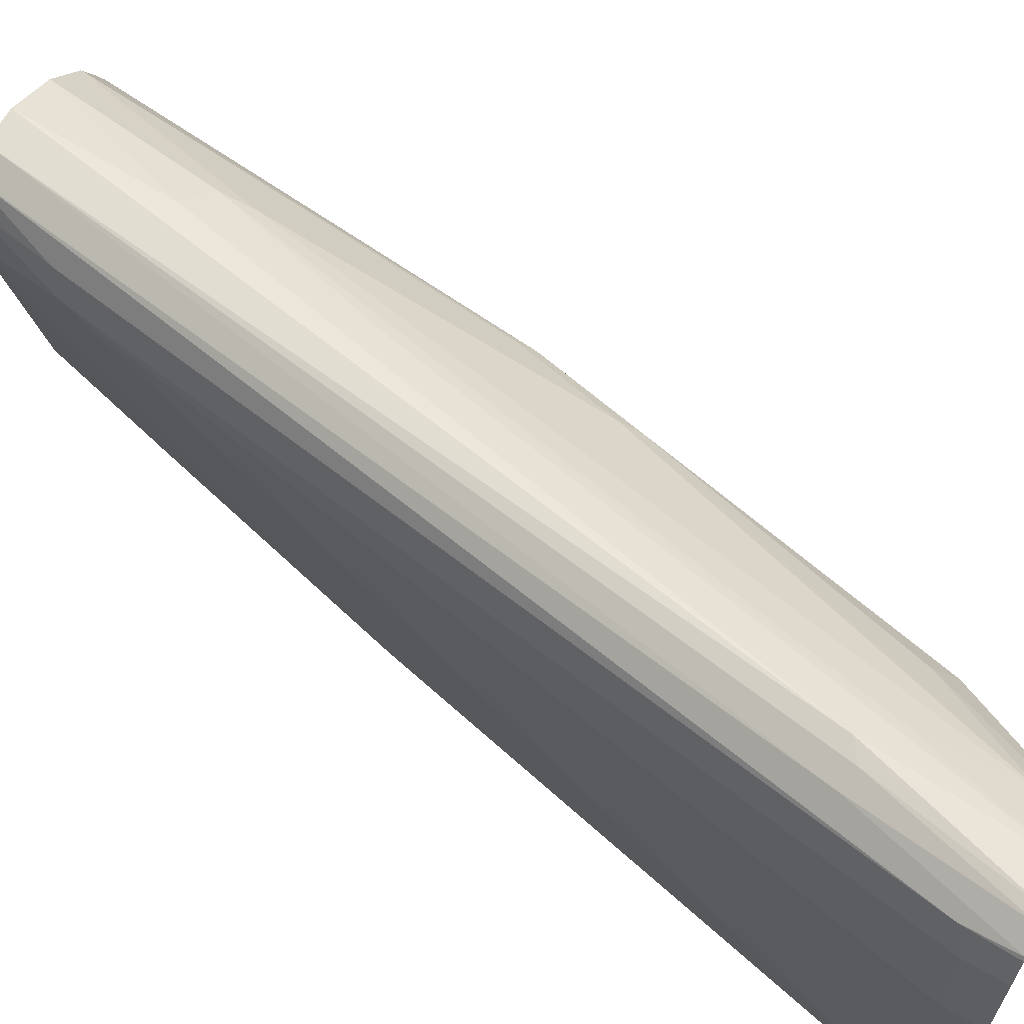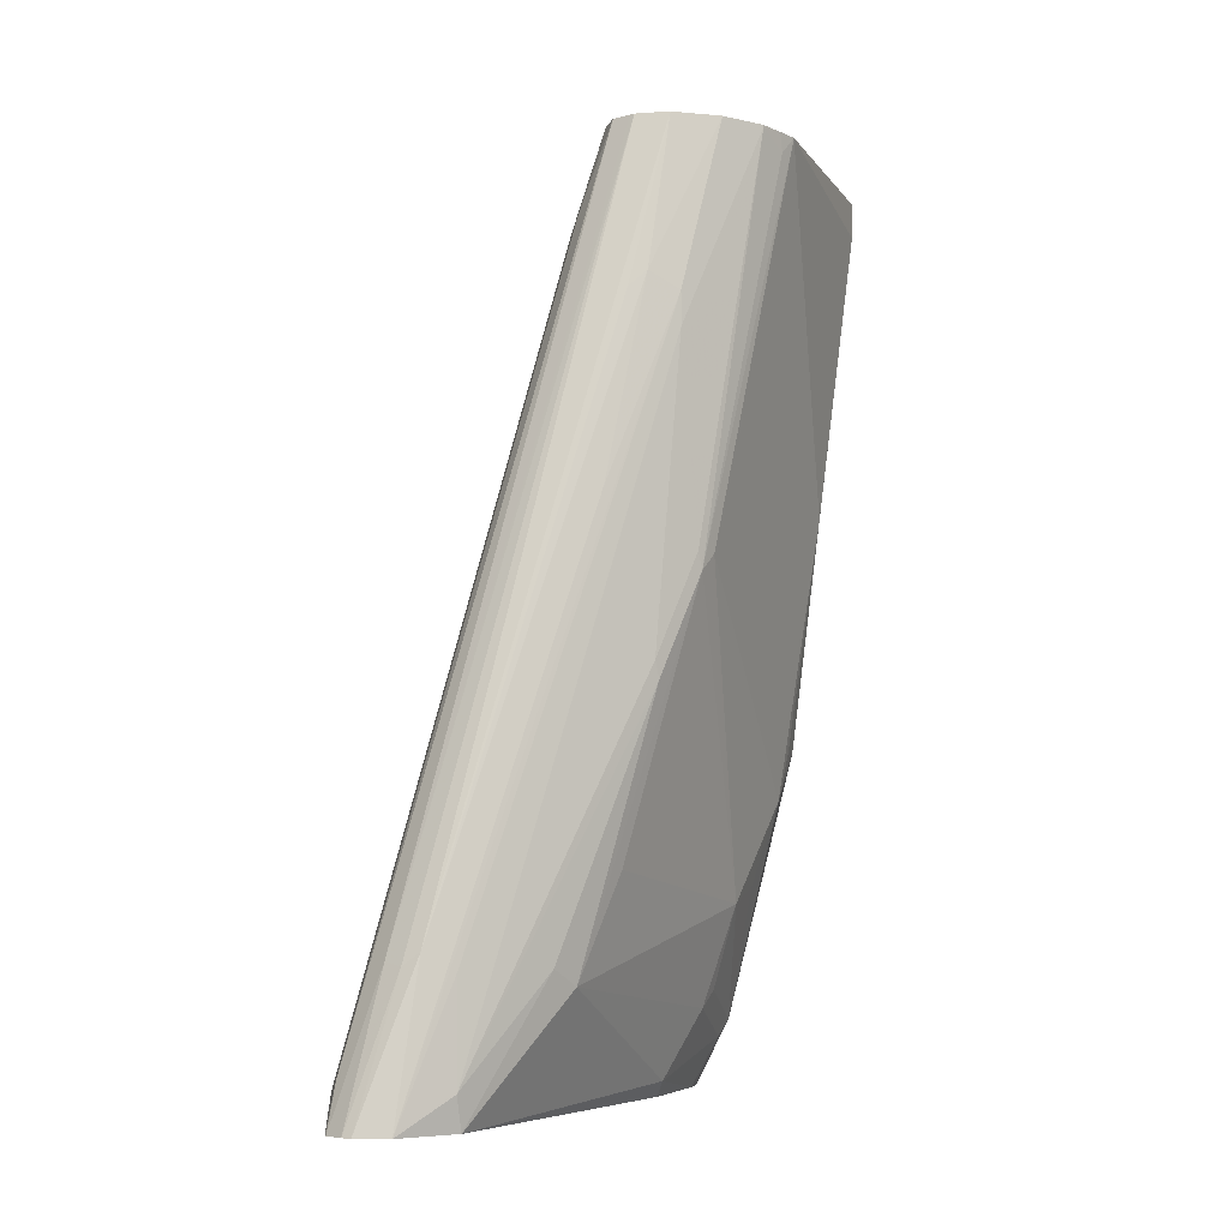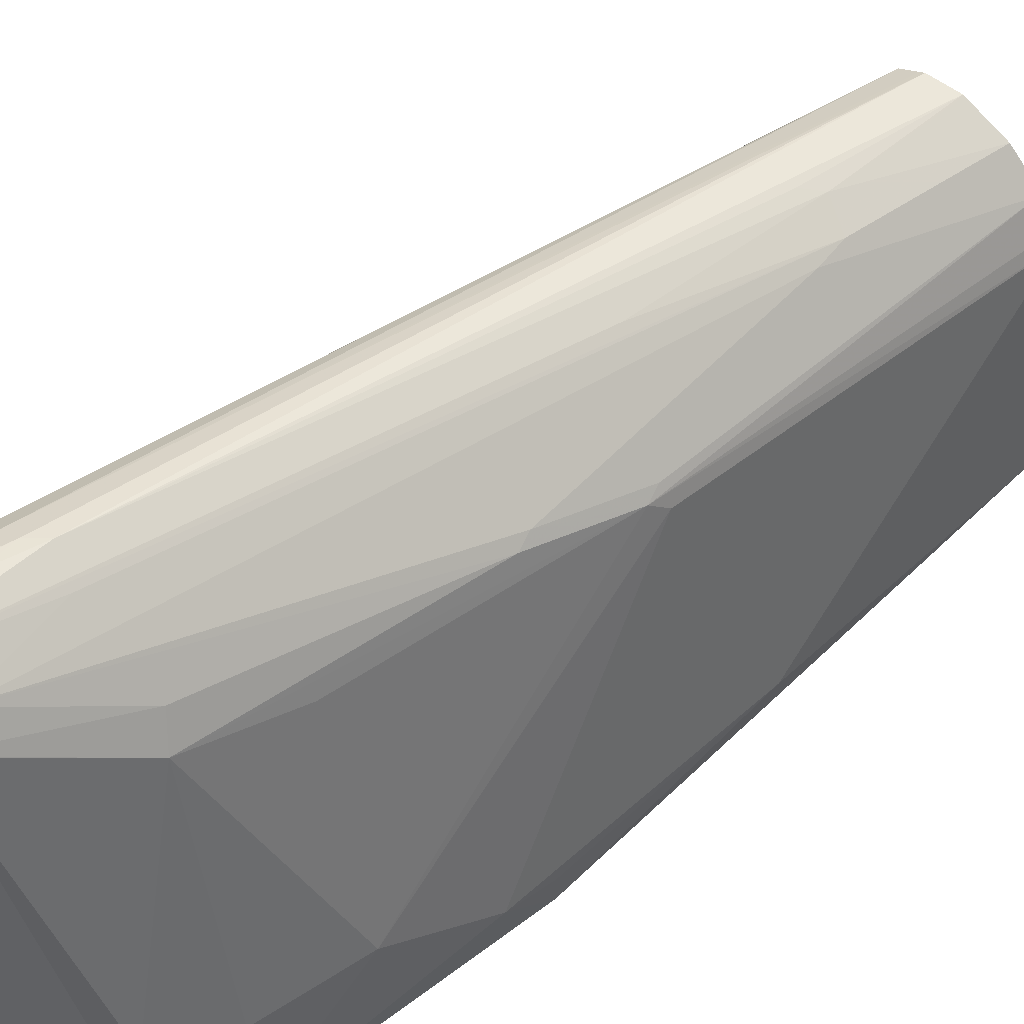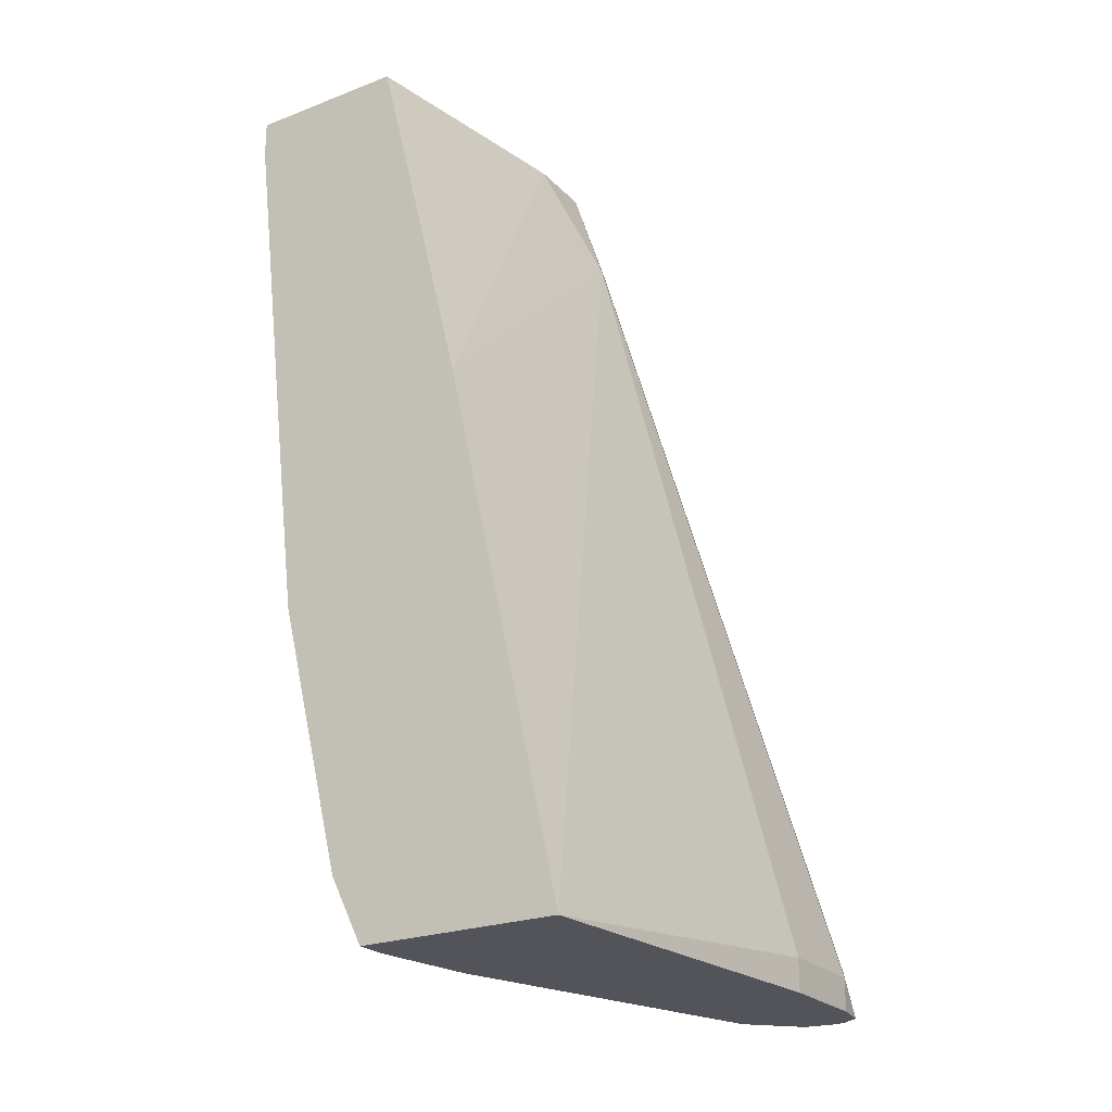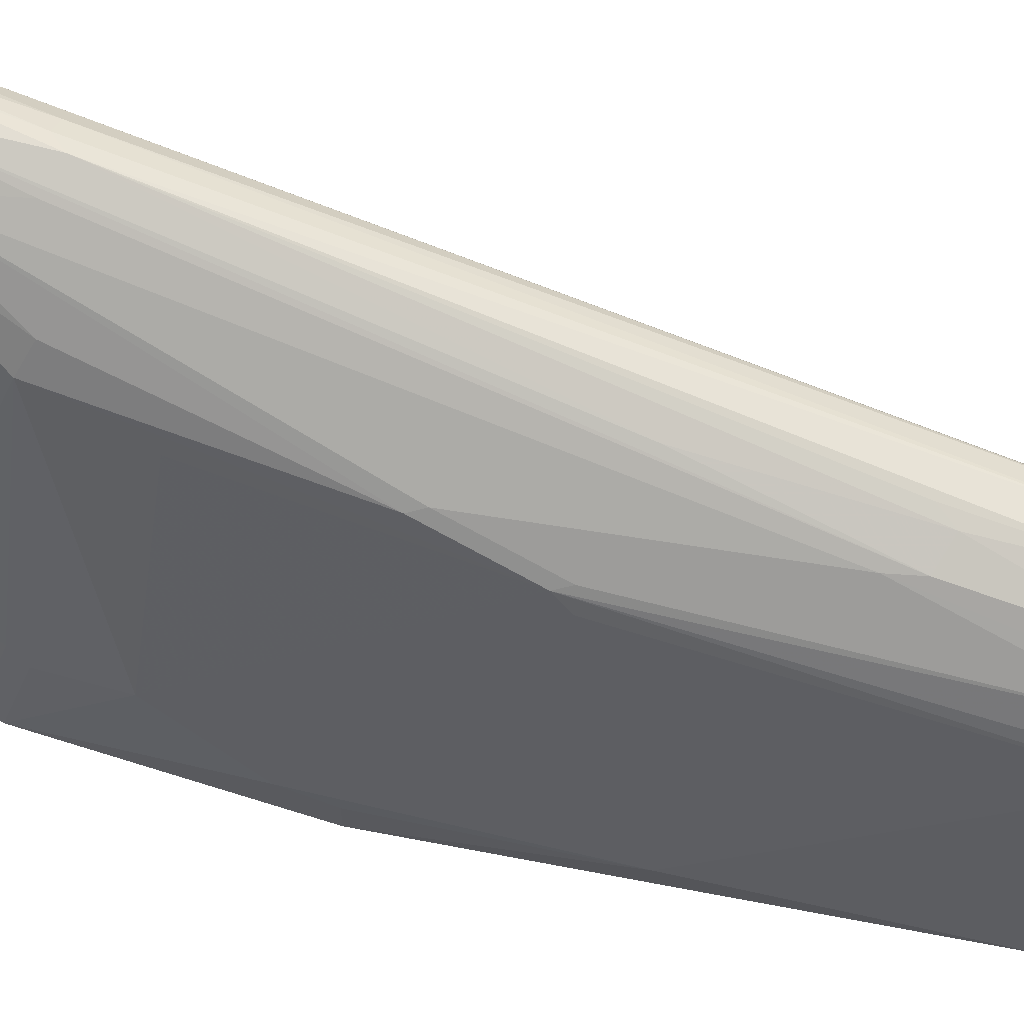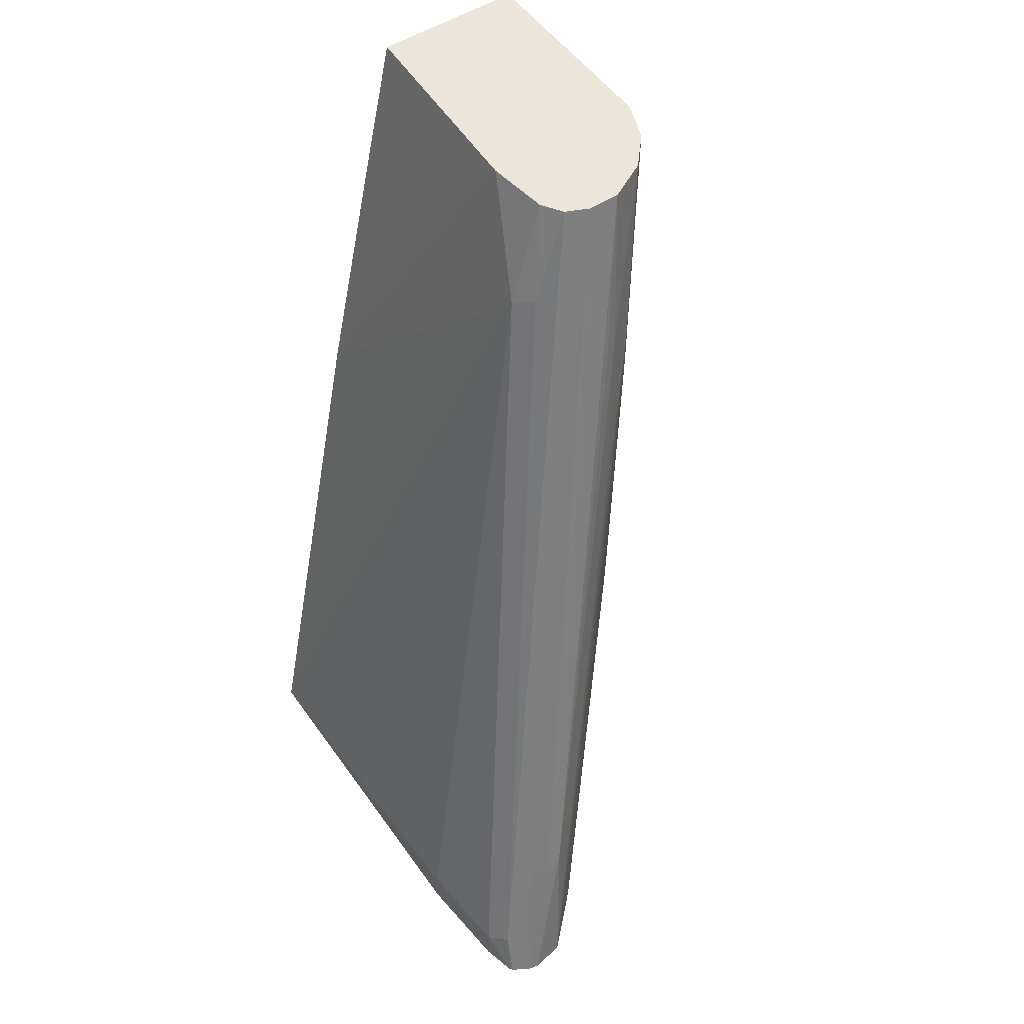
<metadata>
{"format":"obj","ext":"obj","renderer":"f3d","projection":"perspective","resolution":1024,"background":"white","views":[{"elev":65.6,"azim":119.9,"up":"+Y"},{"elev":-6.1,"azim":-168.8,"up":"+Z"},{"elev":57.8,"azim":-142.0,"up":"+Y"},{"elev":-23.9,"azim":32.4,"up":"+Z"},{"elev":60.3,"azim":-85.9,"up":"+Y"},{"elev":46.7,"azim":141.6,"up":"+Z"}]}
</metadata>
<code>
v -0.0619 0.2372 -0.7426
v -0.05619 0.2357 -0.7426
v -0.08254 0.2346 -0.7426
v -0.08254 0.227 -0.6808
v -0.08254 0.2218 -0.6577
v -0.04584 0.2287 -0.7426
v -0.07222 0.2166 -0.655
v -0.08267 0.2346 -0.7426
v -0.1754 0.1599 -0.4024
v -0.09286 0.2218 -0.6499
v -0.1857 0.1238 -0.1843
v -0.1719 0.1169 -0.1843
v -0.04814 0.2201 -0.7153
v -0.04468 0.227 -0.7426
v -0.1828 0.1224 -0.1843
v -0.1109 0.2064 -0.7426
v -0.11 0.2132 -0.7221
v -0.11 0.2132 -0.6602
v -0.2132 0.1307 -0.2889
v -0.196 0.1393 -0.2786
v -0.1857 0.1444 -0.2889
v -0.2063 0.1238 -0.1843
v -0.1665 0.106 -0.1843
v -0.1513 0.1169 -0.2407
v -0.04127 0.2063 -0.7221
v -0.04127 0.2063 -0.7426
v -0.1111 0.2061 -0.7426
v -0.1599 0.1547 -0.6706
v -0.1513 0.1719 -0.6602
v -0.2012 0.1341 -0.5054
v -0.1994 0.1375 -0.4952
v -0.2132 0.1307 -0.3095
v -0.2338 0.11 -0.1843
v -0.221 0.1164 -0.1843
v -0.2073 0.1233 -0.1843
v -0.1651 0.1031 -0.1843
v -0.1444 0.1031 -0.2476
v -0.04127 0.1444 -0.7221
v -0.04127 0.1444 -0.7426
v -0.1754 1.62e-05 -0.7426
v -0.1805 0.01033 -0.7324
v -0.2012 -0.0103 -0.6912
v -0.2218 -0.0103 -0.6293
v -0.1805 0.1341 -0.6086
v -0.2218 0.1135 -0.4436
v -0.2201 0.1169 -0.4333
v -0.2544 0.08938 -0.1857
v -0.2338 0.11 -0.227
v -0.2544 0.08938 -0.1843
v -0.1651 0.06193 -0.1843
v -0.1343 -0.08225 -0.413
v -0.06222 -0.08225 -0.7426
v -0.1857 -0.06189 -0.7426
v -0.2012 -0.07221 -0.7118
v -0.2063 -0.02062 -0.6808
v -0.2062 -0.08225 -0.7018
v -0.227 -0.04126 -0.619
v -0.2424 -0.05158 -0.5674
v -0.227 0.1031 -0.4333
v -0.2687 0.06193 -0.1843
v -0.263 0.07224 -0.196
v -0.2623 0.07471 -0.1843
v -0.1907 -0.08225 -0.1843
v -0.1703 -0.08225 -0.2656
v -0.1858 -0.08225 -0.7426
v -0.1858 -0.06217 -0.7426
v -0.1995 -0.08225 -0.7151
v -0.227 -0.08225 -0.619
v -0.2475 -0.08225 -0.5367
v -0.2476 -0.08225 -0.5364
v -0.2476 -0.06189 -0.5364
v -0.2682 -0.06189 -0.392
v -0.2887 -0.08225 -0.2066
v -0.2887 -0.08225 -0.1857
v -0.2887 -0.08225 -0.1843
v -0.2882 -0.08225 -0.1843
v -0.2682 -0.08225 -0.3717
f 37 51 52
f 37 52 38
f 38 52 39
f 40 53 41
f 41 53 54
f 41 54 42
f 42 55 43
f 43 57 58
f 43 55 56
f 43 56 57
f 43 58 59
f 43 59 45
f 43 45 44
f 45 59 60
f 45 60 61
f 42 54 55
f 37 50 51
f 30 45 31
f 33 47 49
f 27 40 41
f 45 61 47
f 27 41 28
f 28 41 42
f 28 42 43
f 28 43 44
f 28 44 45
f 28 45 30
f 28 30 29
f 72 77 73
f 31 45 46
f 31 46 32
f 32 46 47
f 32 47 48
f 33 48 47
f 36 50 37
f 45 47 46
f 54 56 55
f 47 62 49
f 56 58 57
f 58 68 69
f 58 69 70
f 58 70 71
f 58 71 72
f 58 72 59
f 59 72 60
f 60 73 74
f 60 74 75
f 60 75 76
f 60 62 61
f 60 72 73
f 70 77 72
f 70 72 71
f 25 37 38
f 56 68 58
f 54 67 56
f 54 65 67
f 54 66 65
f 50 63 64
f 50 64 51
f 51 64 63
f 51 63 76
f 51 76 75
f 51 75 74
f 51 74 73
f 47 61 62
f 51 73 77
f 51 70 69
f 51 69 68
f 51 68 56
f 51 56 67
f 51 67 65
f 51 65 52
f 53 66 54
f 51 77 70
f 25 39 26
f 17 19 18
f 24 37 25
f 3 9 10
f 3 10 4
f 4 10 5
f 5 10 11
f 5 11 7
f 6 7 12
f 6 12 13
f 6 13 14
f 7 11 15
f 7 15 12
f 8 16 17
f 8 17 18
f 8 18 19
f 8 19 9
f 9 19 20
f 3 8 9
f 9 20 10
f 2 7 6
f 1 5 2
f 25 38 39
f 1 2 6
f 1 6 14
f 1 14 26
f 1 39 52
f 1 52 65
f 1 65 66
f 1 66 53
f 1 53 40
f 1 40 27
f 1 27 16
f 1 16 8
f 1 8 3
f 1 3 4
f 1 4 5
f 2 5 7
f 10 20 21
f 1 26 39
f 10 22 11
f 16 28 29
f 16 29 17
f 17 29 30
f 17 30 31
f 17 31 32
f 17 32 19
f 19 32 48
f 19 48 33
f 19 33 20
f 20 33 34
f 20 34 35
f 20 35 22
f 23 36 24
f 24 36 37
f 10 21 22
f 16 27 28
f 14 25 26
f 20 22 21
f 13 25 14
f 13 24 25
f 11 35 34
f 11 33 49
f 11 49 62
f 11 62 60
f 11 60 76
f 11 76 63
f 11 34 33
f 11 50 36
f 12 24 13
f 11 63 50
f 12 23 24
f 11 22 35
f 11 23 12
f 11 36 23
f 11 12 15

</code>
